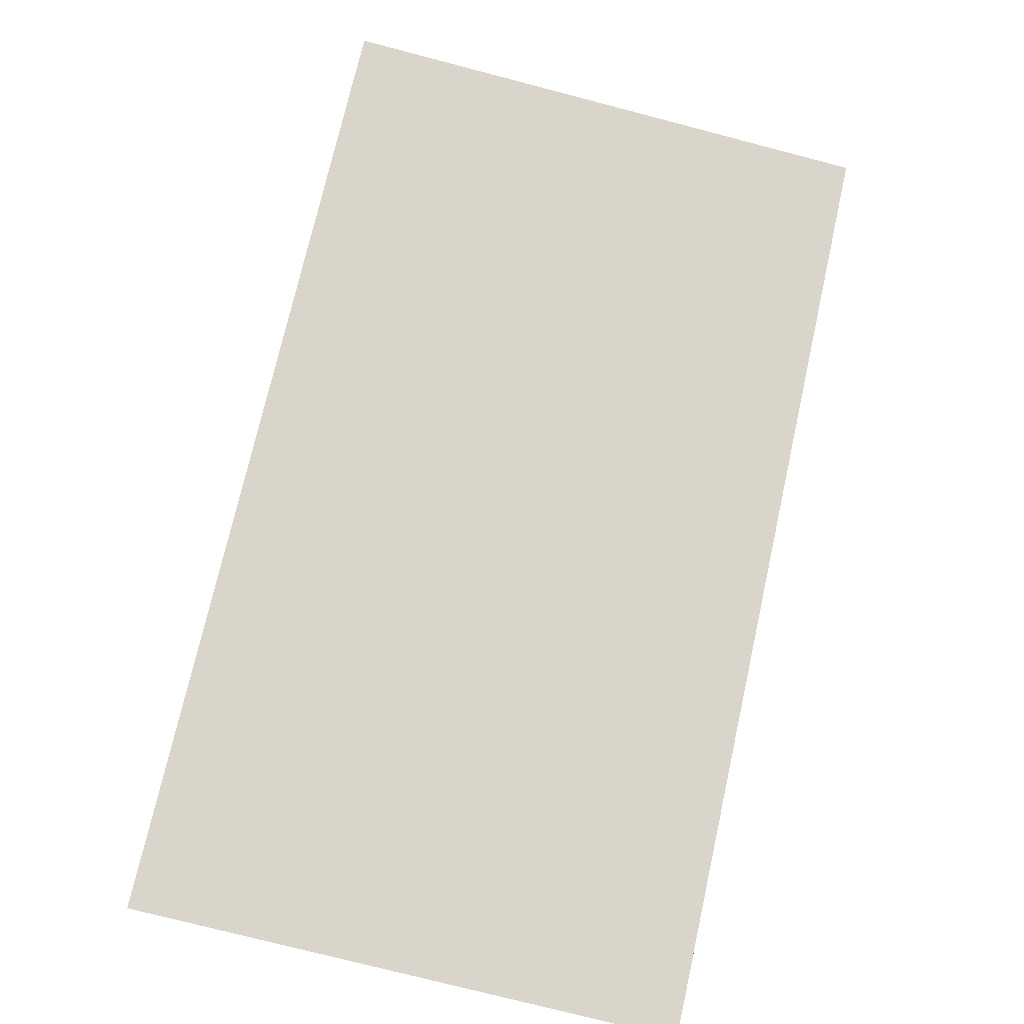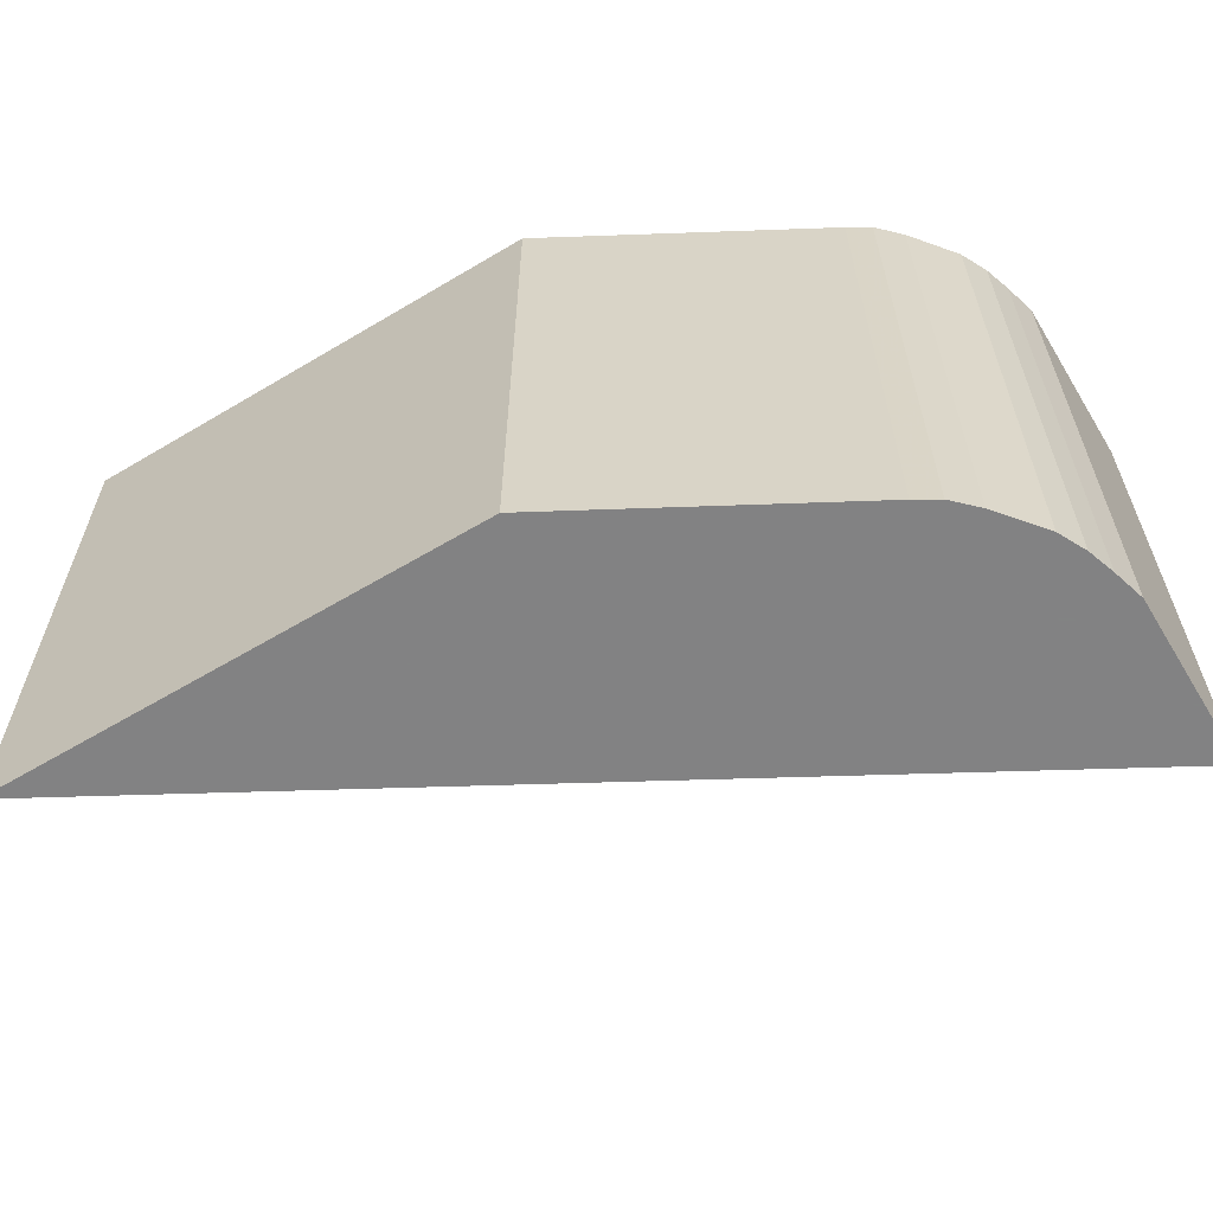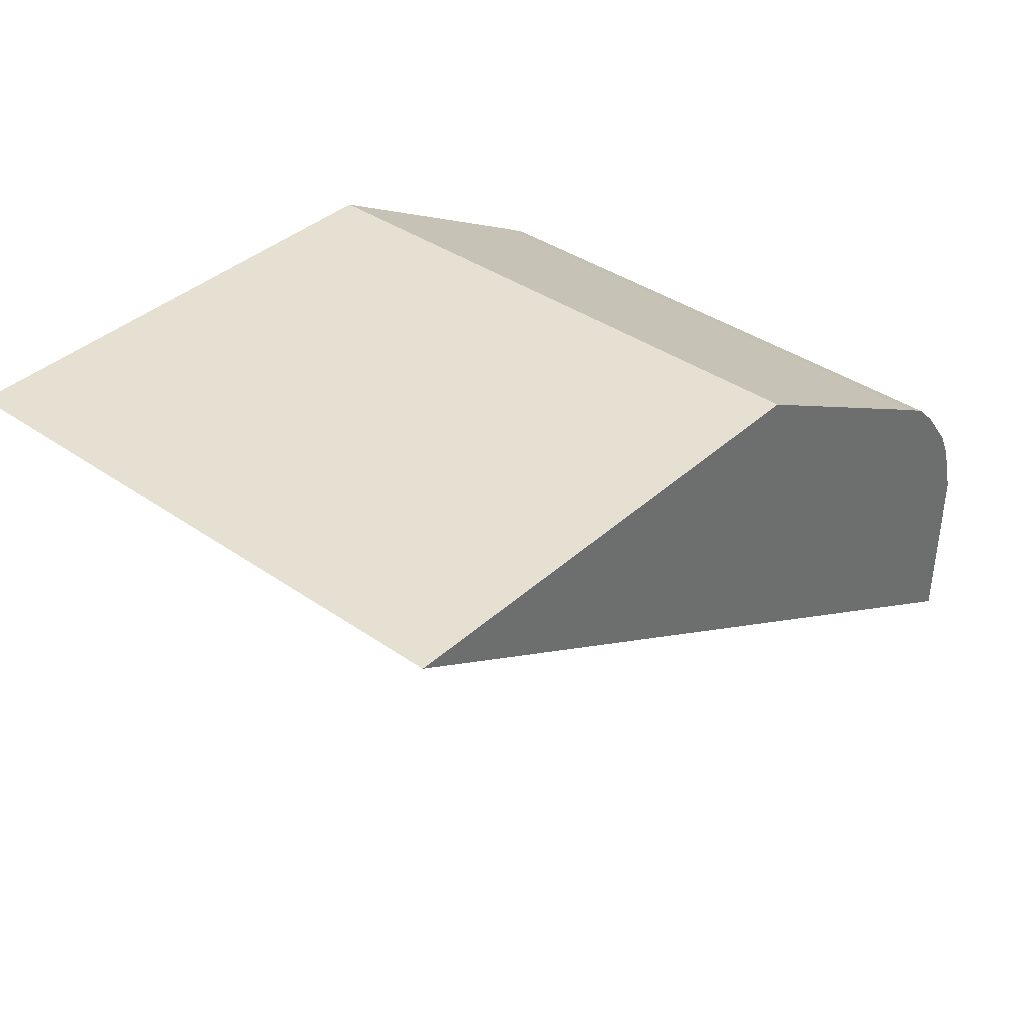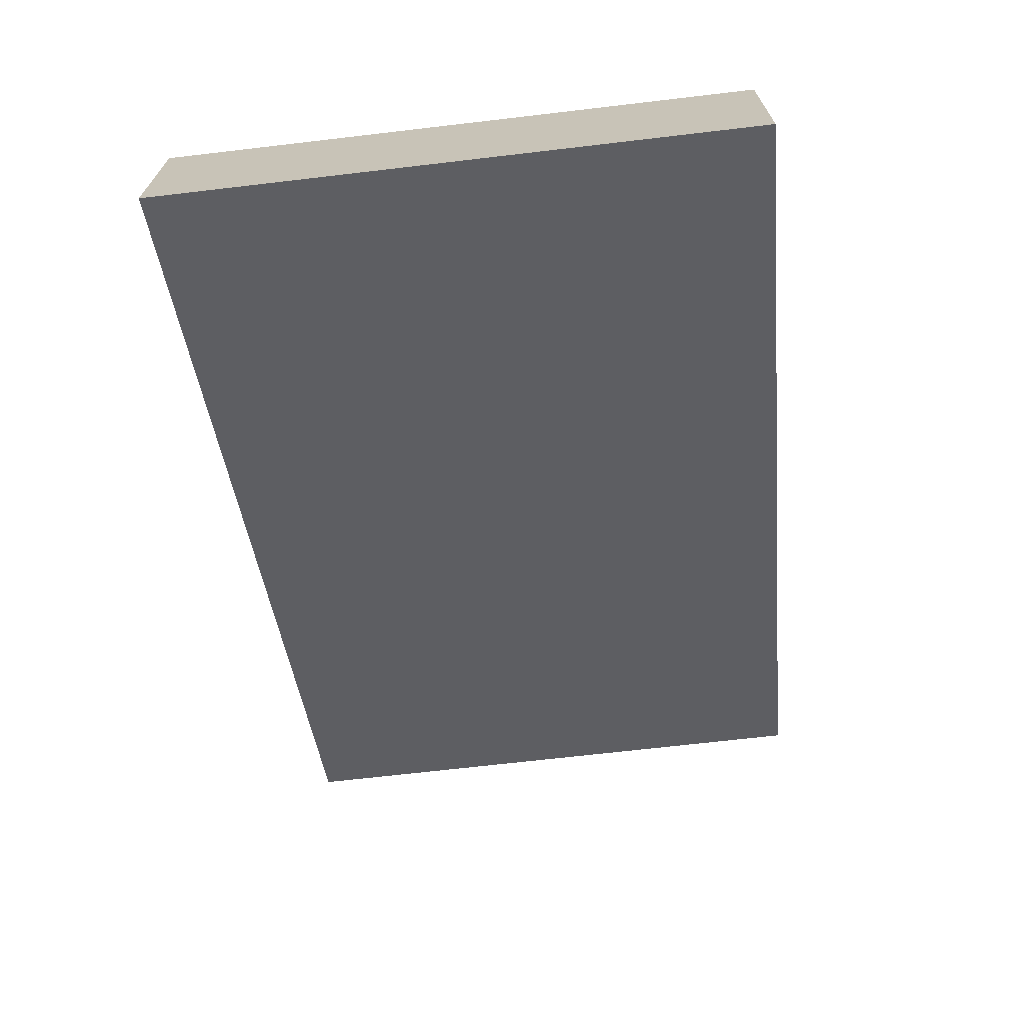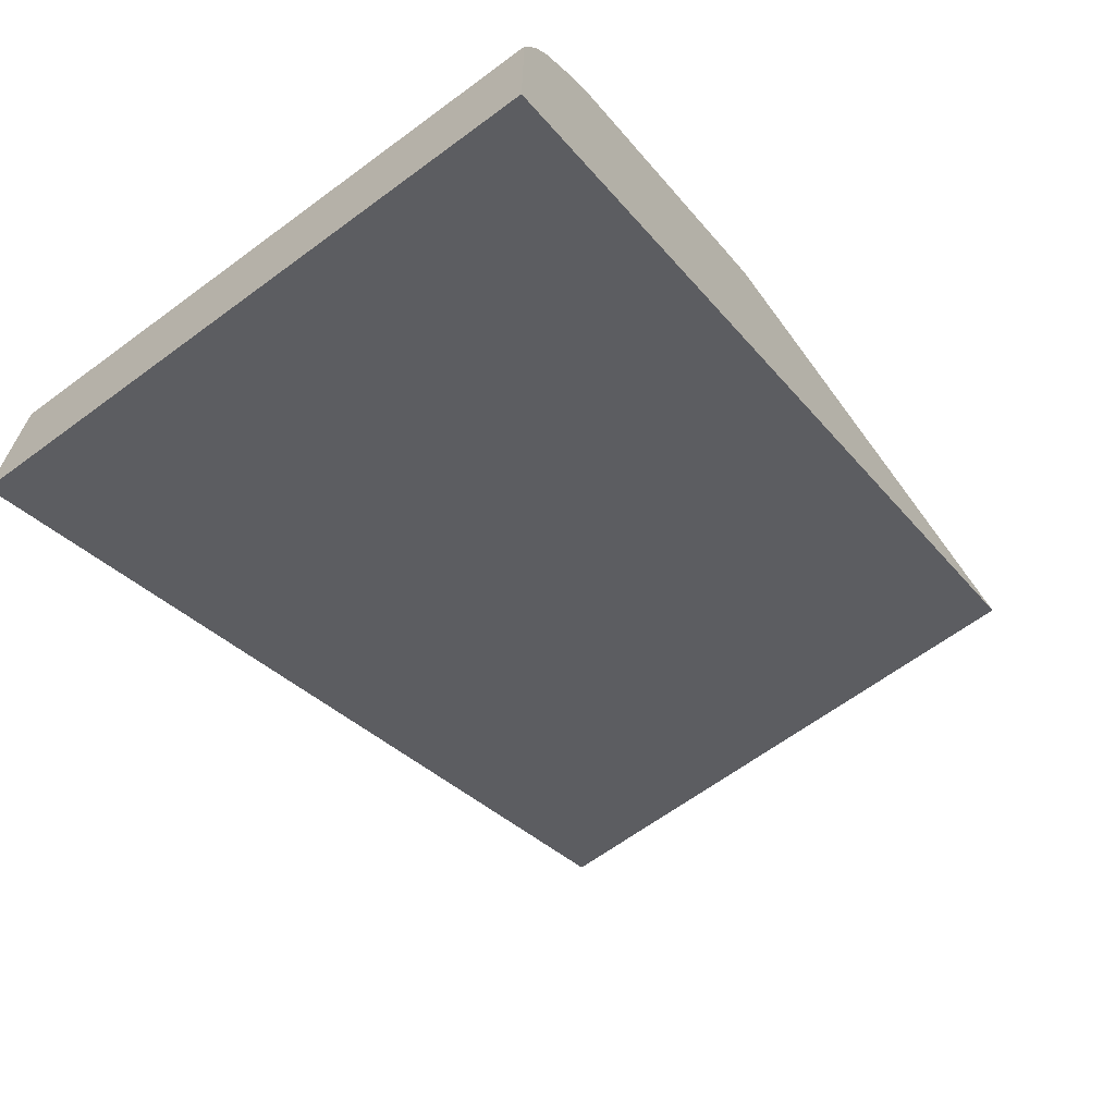
<metadata>
{"format":"obj","ext":"obj","renderer":"f3d","projection":"perspective","resolution":1024,"background":"white","views":[{"elev":-76.4,"azim":75.5,"up":"+Y"},{"elev":-60.9,"azim":-148.7,"up":"+Z"},{"elev":38.3,"azim":131.3,"up":"+Y"},{"elev":-68.6,"azim":-83.3,"up":"+Y"},{"elev":-65.1,"azim":-53.5,"up":"+Y"}]}
</metadata>
<code>
o Object.1
v 125 142.5 -63.5
v 16 142.5 -63.5
v 125 142.5 63.5
v 16 142.5 63.5
v -43 109.5 63.5
v -43 109.5 -63.5
v -48 106.5 -63.5
v -48 106.5 63.5
v -53 101.5 -63.5
v -53 101.5 63.5
v -57 96.5 -63.5
v -57 96.5 63.5
v -61 91.5 -63.5
v -61 91.5 63.5
v -64 85.5 -63.5
v -64 85.5 63.5
v -66 79.5 -63.5
v -66 79.5 63.5
v -68 72.5 -63.5
v -68 72.5 63.5
v -68 66.5 -63.5
v -68 66.5 63.5
v -68 33.5 -63.5
v -68 33.5 63.5
f 1 2 3
f 3 23 1
f 6 1 23
f 23 21 6
f 6 21 19
f 6 19 7
f 5 6 7
f 5 7 8
f 20 5 8
f 20 8 10
f 10 12 20
f 20 12 14
f 20 14 18
f 18 19 20
f 18 17 19
f 17 11 19
f 19 11 9
f 10 9 11
f 17 13 11
f 12 11 13
f 15 13 17
f 16 15 17
f 14 15 16
f 14 13 15
f 16 17 18
f 18 14 16
f 12 13 14
f 10 11 12
f 8 9 10
f 22 5 20
f 20 21 22
f 24 5 22
f 24 22 23
f 24 4 5
f 4 2 5
f 3 4 24
f 8 7 9
f 5 2 6
f 19 9 7
f 20 19 21
f 23 22 21
f 24 23 3
f 3 2 4
f 2 1 6

</code>
